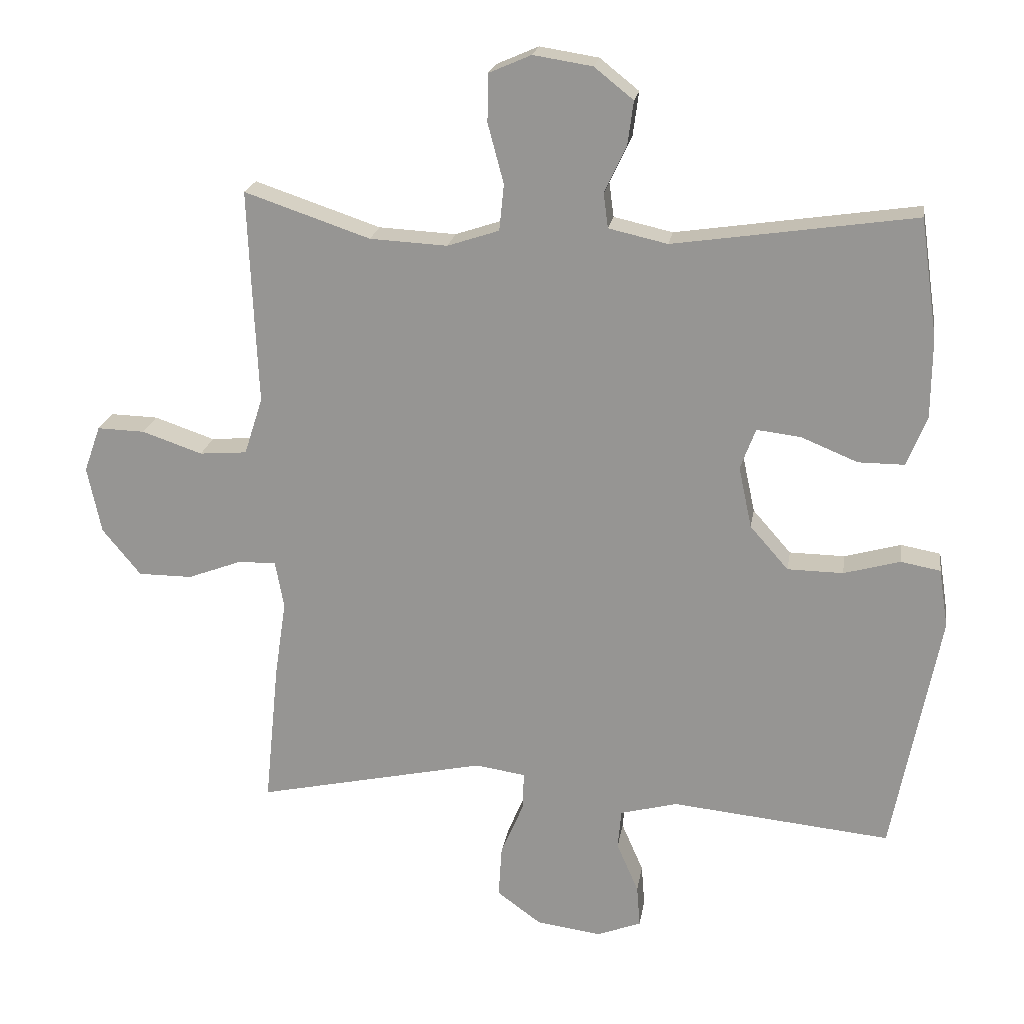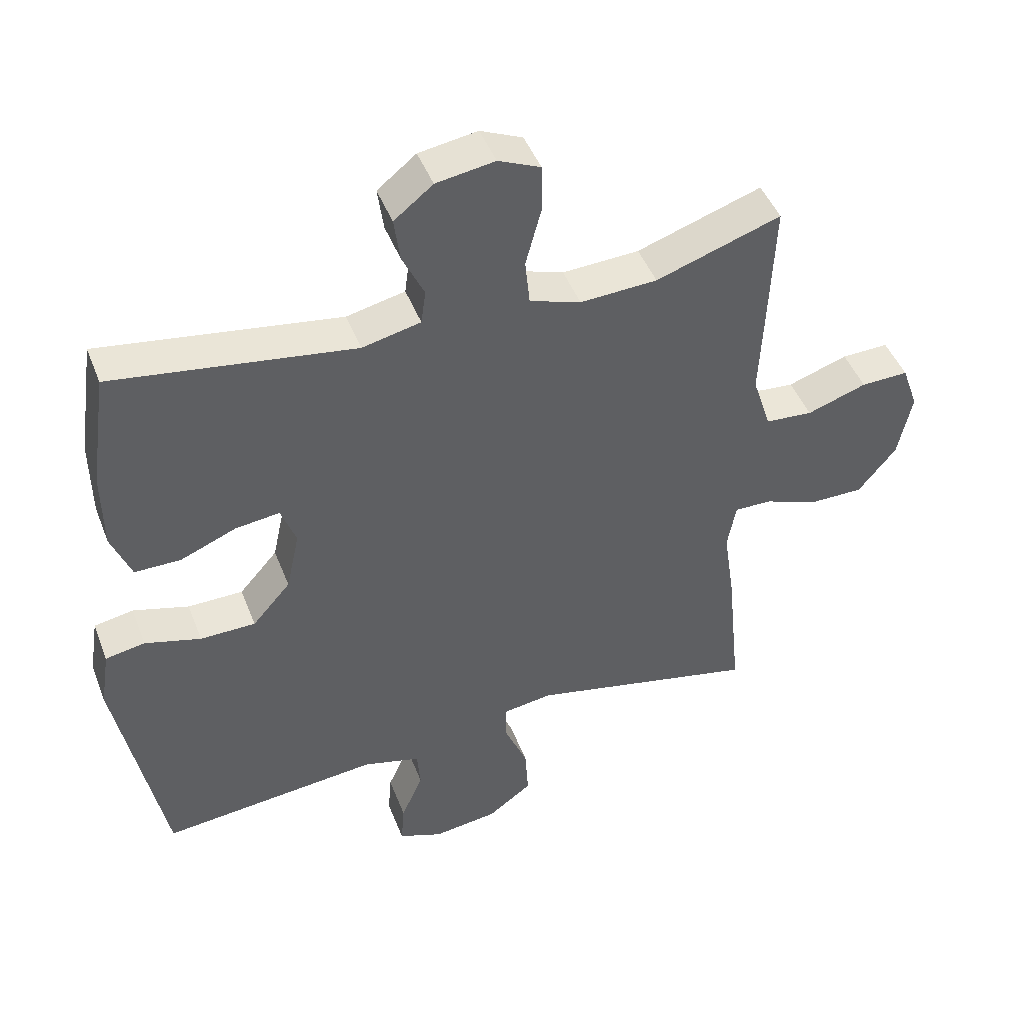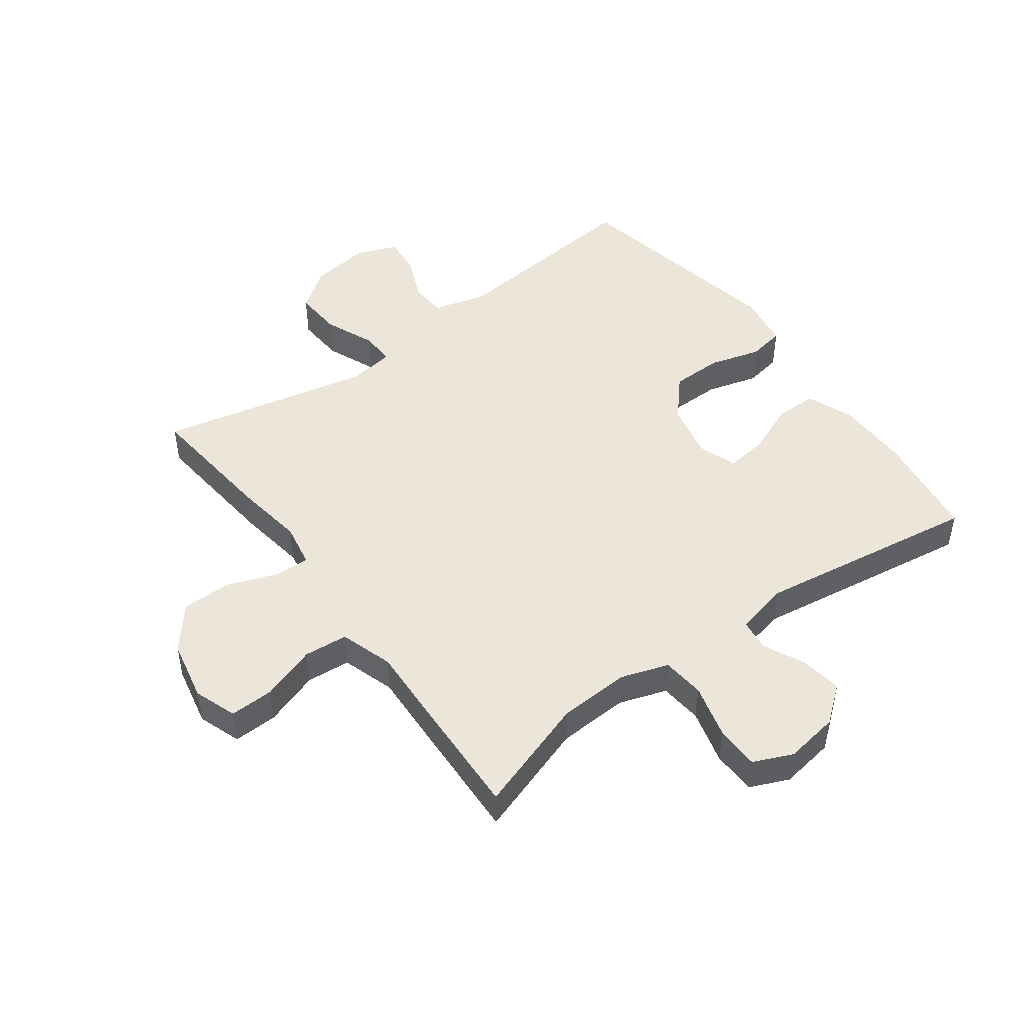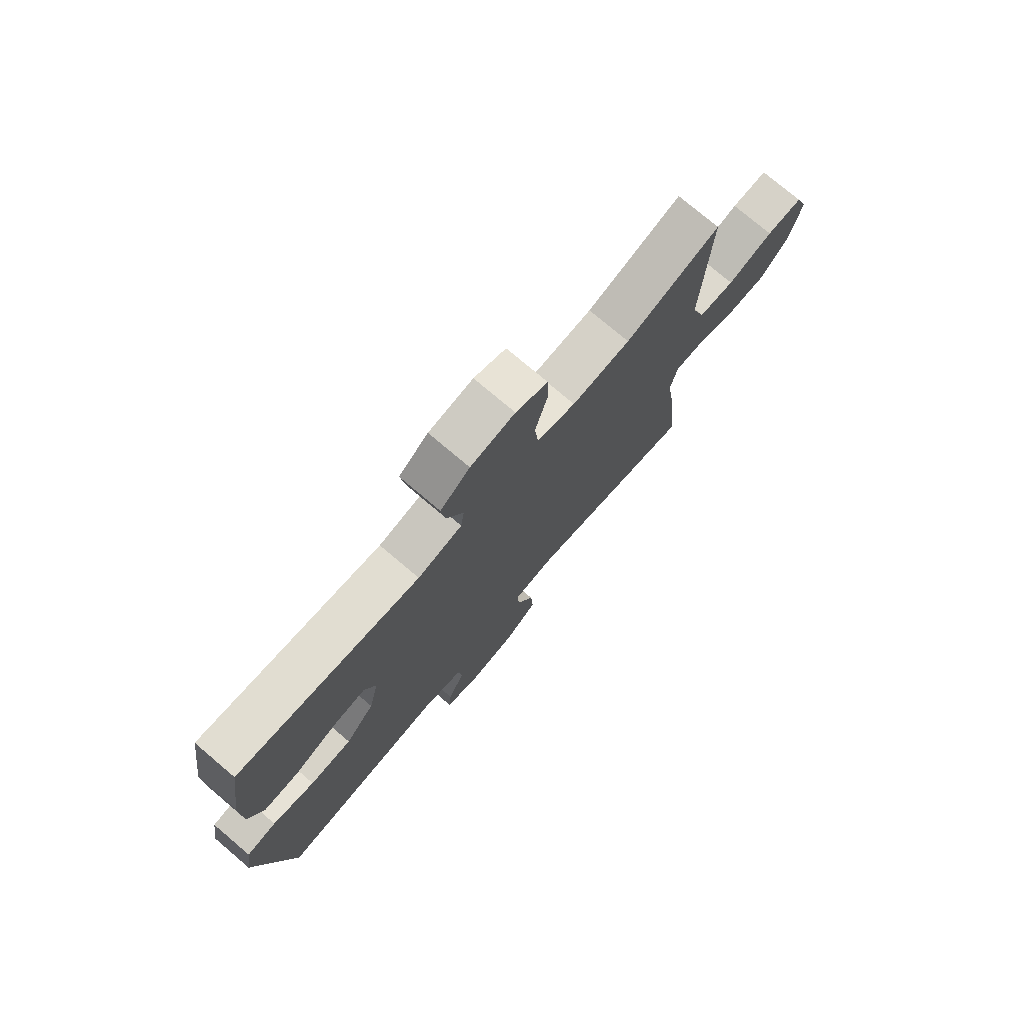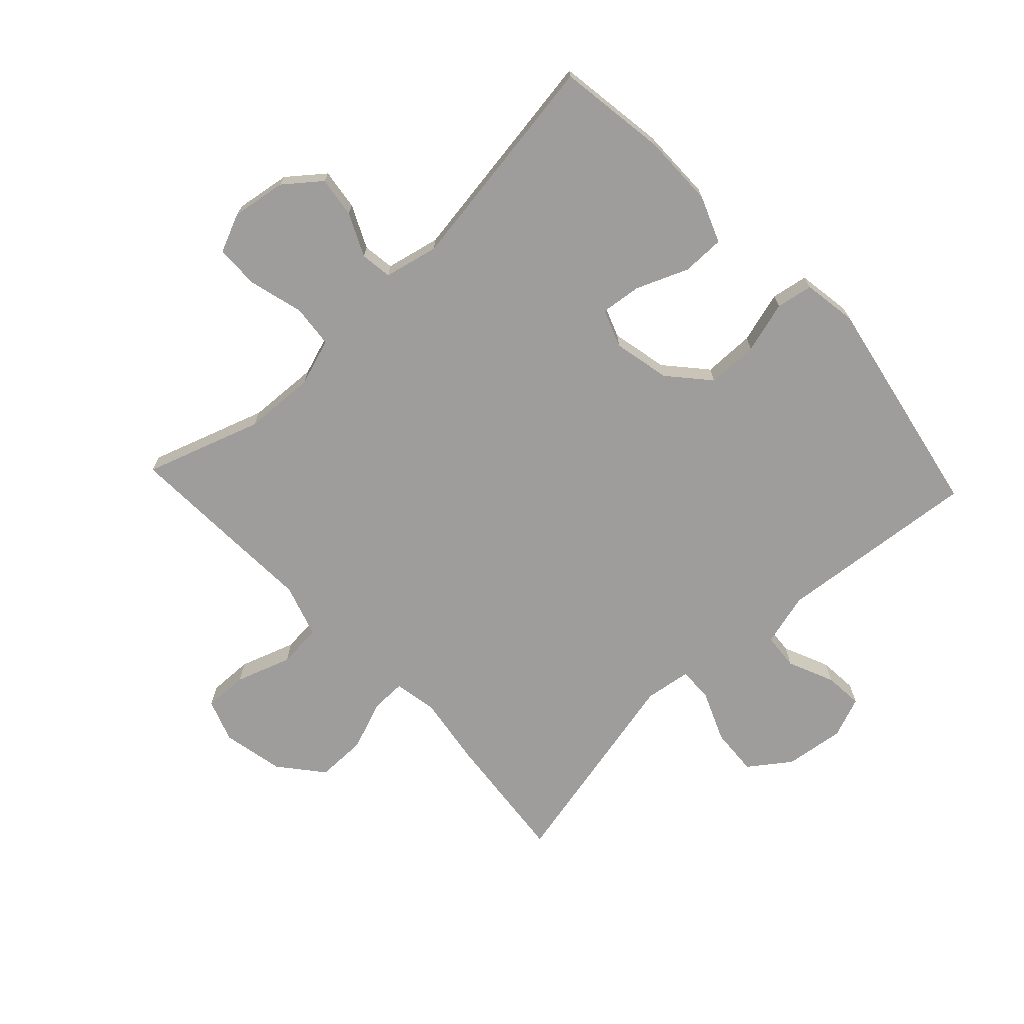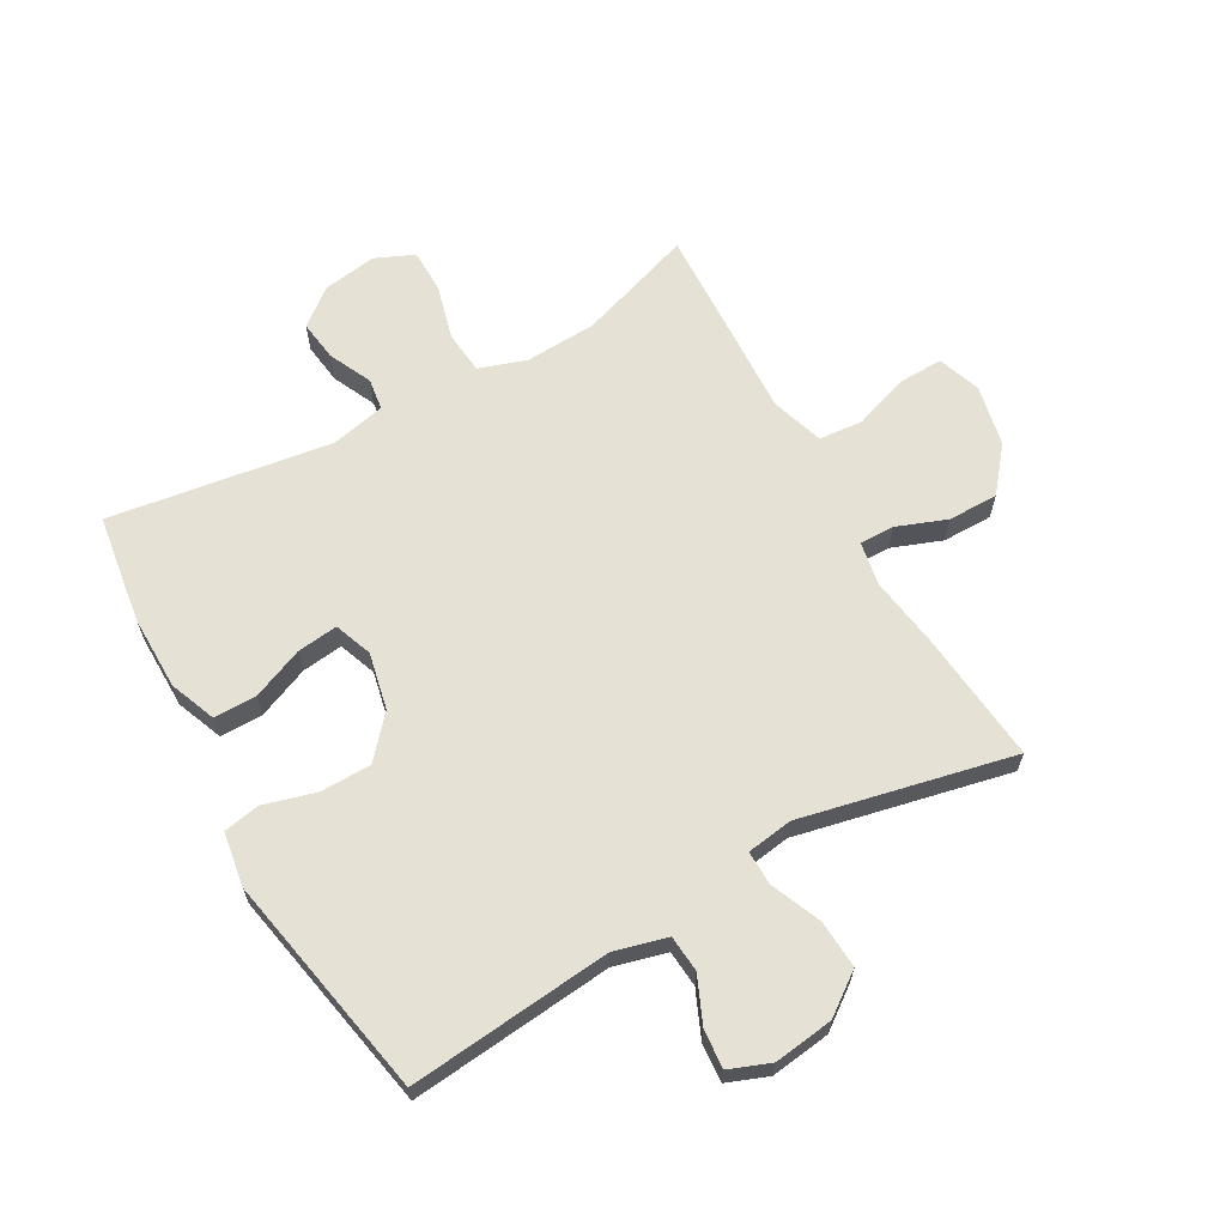
<metadata>
{"format":"obj","ext":"obj","renderer":"f3d","projection":"perspective","resolution":1024,"background":"white","views":[{"elev":20.8,"azim":9.0,"up":"+Z"},{"elev":45.8,"azim":159.5,"up":"+Z"},{"elev":47.7,"azim":-36.3,"up":"+Y"},{"elev":76.0,"azim":130.3,"up":"+Z"},{"elev":-70.6,"azim":43.2,"up":"+Y"},{"elev":64.5,"azim":150.6,"up":"+Y"}]}
</metadata>
<code>
v -0.5 0.07 0.5
v -0.31 0.07 0.436
v -0.193 0.07 0.43
v -0.115 0.07 0.456
v -0.108 0.07 0.526
v -0.132 0.07 0.616
v -0.131 0.07 0.688
v -0.067 0.07 0.716
v 0.022 0.07 0.702
v 0.081 0.07 0.655
v 0.072 0.07 0.588
v 0.039 0.07 0.518
v 0.046 0.07 0.466
v 0.135 0.07 0.446
v 0.5 0.07 0.5
v 0.526 0.07 0.321
v 0.525 0.07 0.2
v 0.495 0.07 0.124
v 0.425 0.07 0.124
v 0.34 0.07 0.159
v 0.273 0.07 0.167
v 0.25 0.07 0.105
v 0.27 0.07 0.012
v 0.328 0.07 -0.054
v 0.412 0.07 -0.055
v 0.497 0.07 -0.031
v 0.557 0.07 -0.042
v 0.571 0.07 -0.131
v 0.5 0.07 -0.5
v 0.168 0.07 -0.467
v 0.081 0.07 -0.49
v 0.076 0.07 -0.55
v 0.109 0.07 -0.626
v 0.114 0.07 -0.689
v 0.047 0.07 -0.715
v -0.051 0.07 -0.702
v -0.118 0.07 -0.653
v -0.113 0.07 -0.574
v -0.078 0.07 -0.491
v -0.077 0.07 -0.435
v -0.153 0.07 -0.424
v -0.5 0.07 -0.5
v -0.478 0.07 -0.281
v -0.461 0.07 -0.167
v -0.474 0.07 -0.095
v -0.531 0.07 -0.096
v -0.613 0.07 -0.127
v -0.695 0.07 -0.127
v -0.753 0.07 -0.056
v -0.774 0.07 0.045
v -0.749 0.07 0.115
v -0.677 0.07 0.113
v -0.586 0.07 0.082
v -0.514 0.07 0.088
v -0.486 0.07 0.175
v -0.492 0.07 0.306
v -0.5 0 0.5
v -0.31 0 0.436
v -0.193 0 0.43
v -0.115 0 0.456
v -0.108 0 0.526
v -0.132 0 0.616
v -0.131 0 0.688
v -0.067 0 0.716
v 0.022 0 0.702
v 0.081 0 0.655
v 0.072 0 0.588
v 0.039 0 0.518
v 0.046 0 0.466
v 0.135 0 0.446
v 0.5 0 0.5
v 0.526 0 0.321
v 0.525 0 0.2
v 0.495 0 0.124
v 0.425 0 0.124
v 0.34 0 0.159
v 0.273 0 0.167
v 0.25 0 0.105
v 0.27 0 0.012
v 0.328 0 -0.054
v 0.412 0 -0.055
v 0.497 0 -0.031
v 0.557 0 -0.042
v 0.571 0 -0.131
v 0.5 0 -0.5
v 0.168 0 -0.467
v 0.081 0 -0.49
v 0.076 0 -0.55
v 0.109 0 -0.626
v 0.114 0 -0.689
v 0.047 0 -0.715
v -0.051 0 -0.702
v -0.118 0 -0.653
v -0.113 0 -0.574
v -0.078 0 -0.491
v -0.077 0 -0.435
v -0.153 0 -0.424
v -0.5 0 -0.5
v -0.478 0 -0.281
v -0.461 0 -0.167
v -0.474 0 -0.095
v -0.531 0 -0.096
v -0.613 0 -0.127
v -0.695 0 -0.127
v -0.753 0 -0.056
v -0.774 0 0.045
v -0.749 0 0.115
v -0.677 0 0.113
v -0.586 0 0.082
v -0.514 0 0.088
v -0.486 0 0.175
v -0.492 0 0.306
f 55 56 1 2
f 54 55 2 3
f 51 52 53
f 50 51 53
f 49 50 53
f 48 49 53
f 47 48 53
f 46 47 53
f 45 46 53 54
f 41 42 43 44
f 40 41 44 45
f 37 38 39
f 36 37 39
f 35 36 39
f 34 35 39
f 33 34 39
f 32 33 39
f 31 32 39 40
f 54 3 4
f 45 54 4
f 40 45 4
f 31 40 4
f 30 31 4
f 28 29 30
f 27 28 30
f 26 27 30
f 25 26 30
f 18 19 20
f 17 18 20
f 16 17 20
f 15 16 20
f 14 15 20
f 13 14 20 21
f 10 11 12
f 9 10 12
f 8 9 12
f 7 8 12
f 6 7 12
f 5 6 12
f 5 12 13
f 13 21 22
f 5 13 22
f 4 5 22
f 24 25 30
f 23 24 30
f 4 22 23 30
f 58 57 112 111
f 59 58 111 110
f 109 108 107
f 109 107 106
f 109 106 105
f 109 105 104
f 109 104 103
f 109 103 102
f 110 109 102 101
f 100 99 98 97
f 101 100 97 96
f 95 94 93
f 95 93 92
f 95 92 91
f 95 91 90
f 95 90 89
f 95 89 88
f 96 95 88 87
f 60 59 110
f 60 110 101
f 60 101 96
f 60 96 87
f 60 87 86
f 86 85 84
f 86 84 83
f 86 83 82
f 86 82 81
f 76 75 74
f 76 74 73
f 76 73 72
f 76 72 71
f 76 71 70
f 77 76 70 69
f 68 67 66
f 68 66 65
f 68 65 64
f 68 64 63
f 68 63 62
f 68 62 61
f 69 68 61
f 78 77 69
f 78 69 61
f 78 61 60
f 86 81 80
f 86 80 79
f 86 79 78 60
f 1 57 58 2
f 2 58 59 3
f 3 59 60 4
f 4 60 61 5
f 5 61 62 6
f 6 62 63 7
f 7 63 64 8
f 8 64 65 9
f 9 65 66 10
f 10 66 67 11
f 11 67 68 12
f 12 68 69 13
f 13 69 70 14
f 14 70 71 15
f 15 71 72 16
f 16 72 73 17
f 17 73 74 18
f 18 74 75 19
f 19 75 76 20
f 20 76 77 21
f 21 77 78 22
f 22 78 79 23
f 23 79 80 24
f 24 80 81 25
f 25 81 82 26
f 26 82 83 27
f 27 83 84 28
f 28 84 85 29
f 29 85 86 30
f 30 86 87 31
f 31 87 88 32
f 32 88 89 33
f 33 89 90 34
f 34 90 91 35
f 35 91 92 36
f 36 92 93 37
f 37 93 94 38
f 38 94 95 39
f 39 95 96 40
f 40 96 97 41
f 41 97 98 42
f 42 98 99 43
f 43 99 100 44
f 44 100 101 45
f 45 101 102 46
f 46 102 103 47
f 47 103 104 48
f 48 104 105 49
f 49 105 106 50
f 50 106 107 51
f 51 107 108 52
f 52 108 109 53
f 53 109 110 54
f 54 110 111 55
f 55 111 112 56
f 56 112 57 1

</code>
